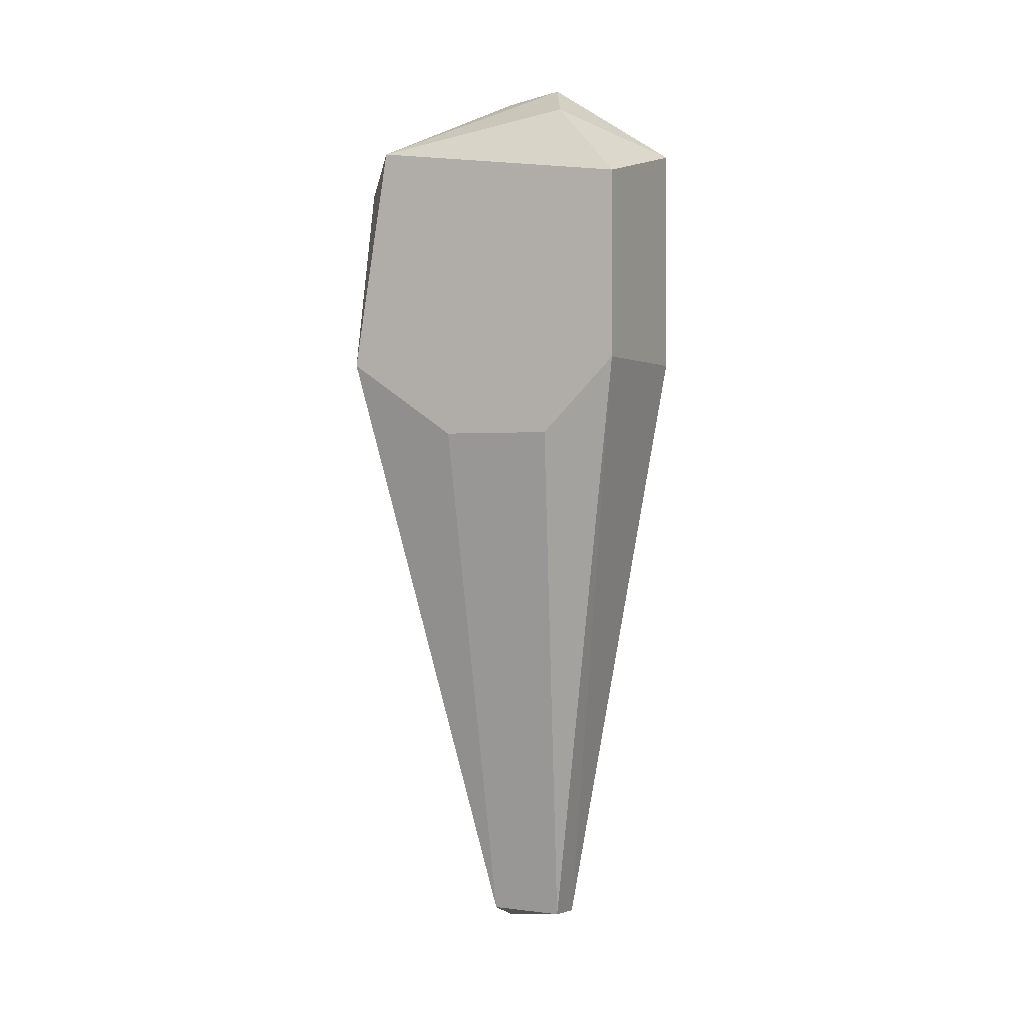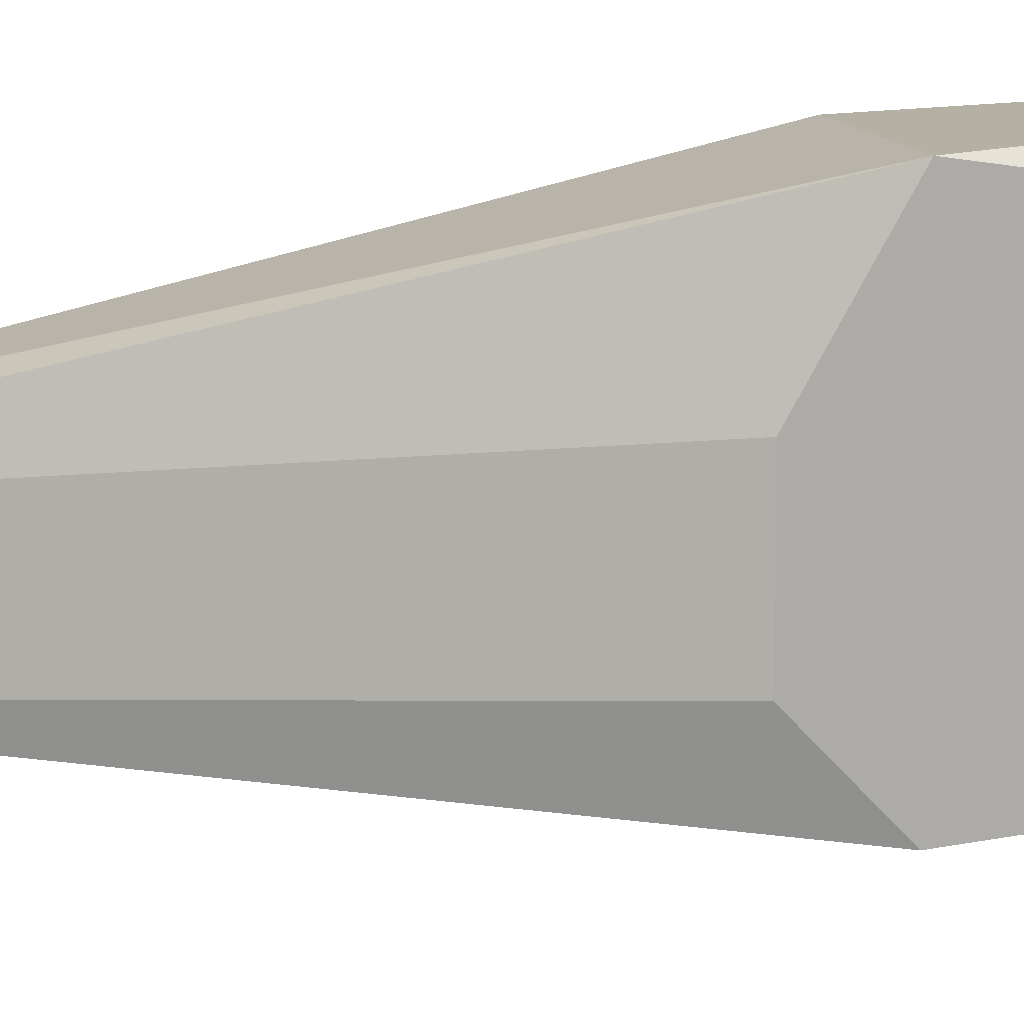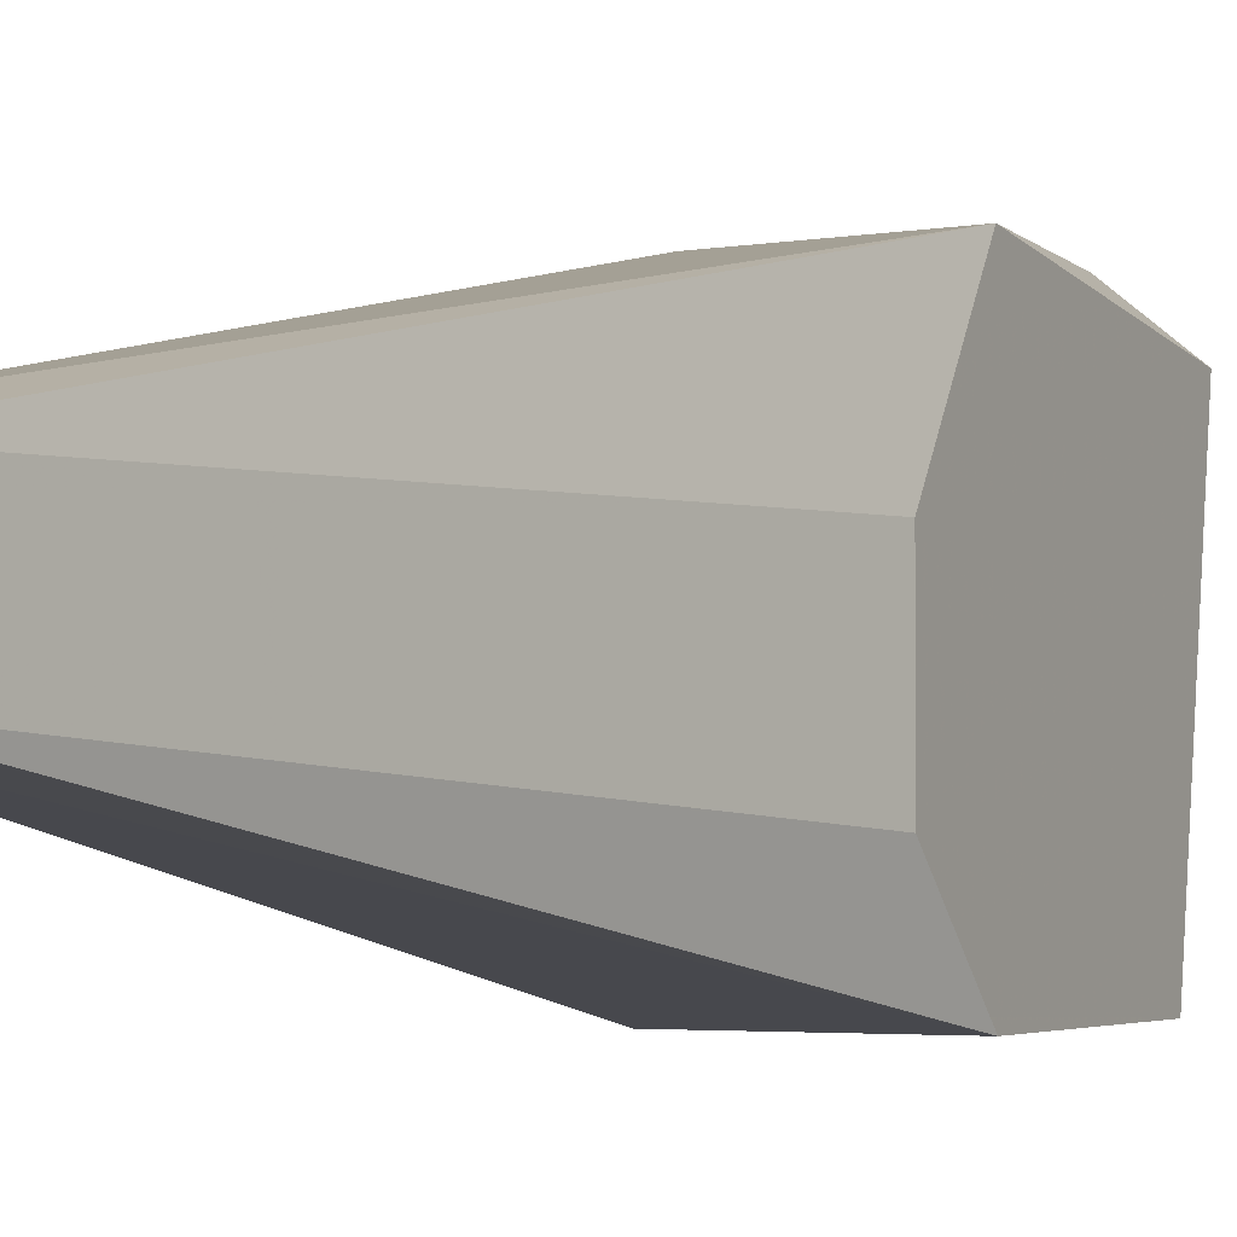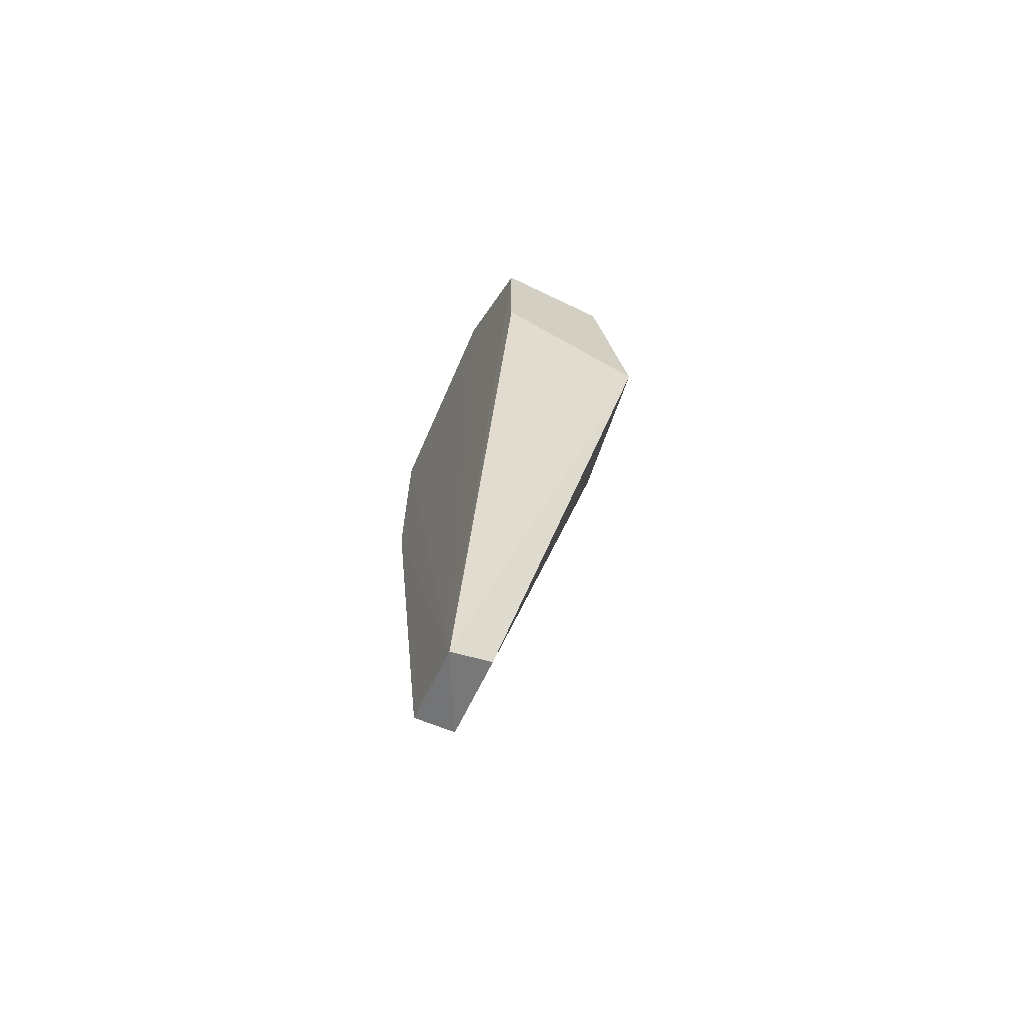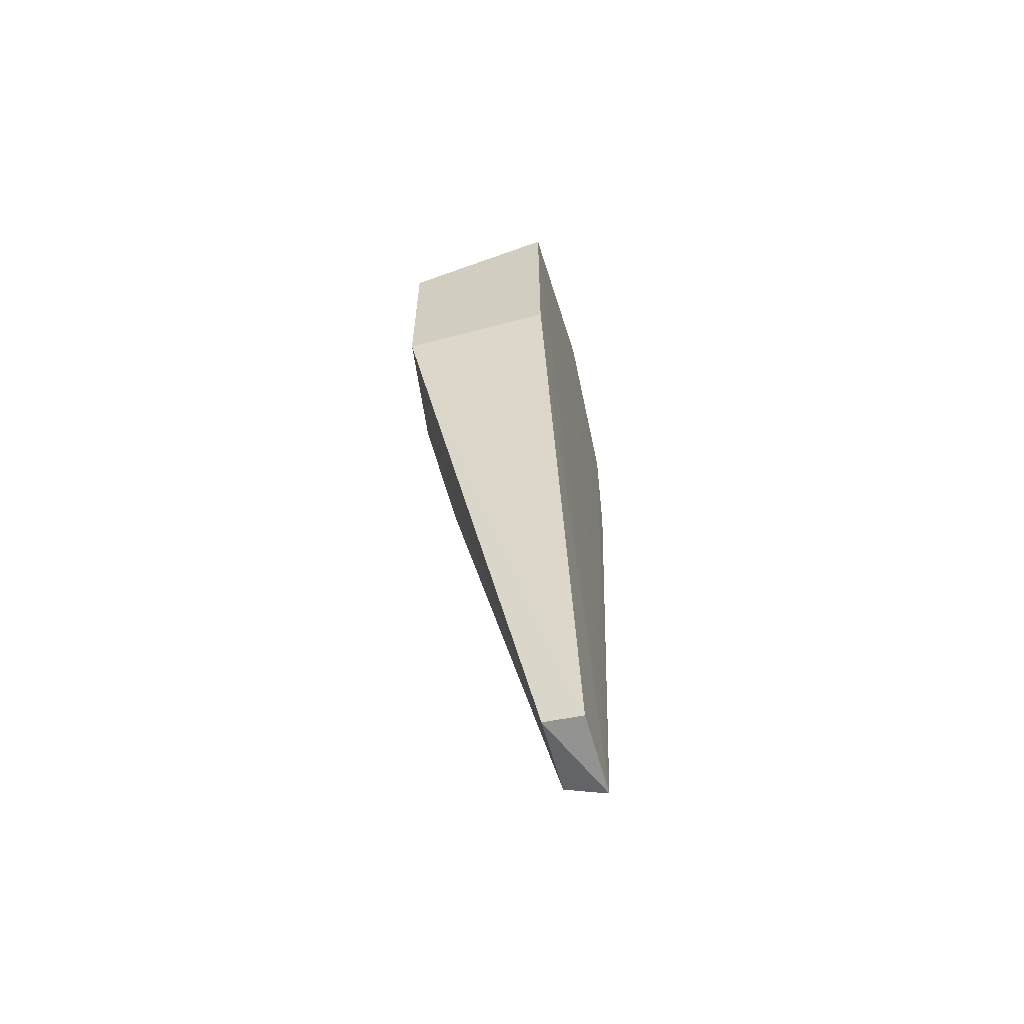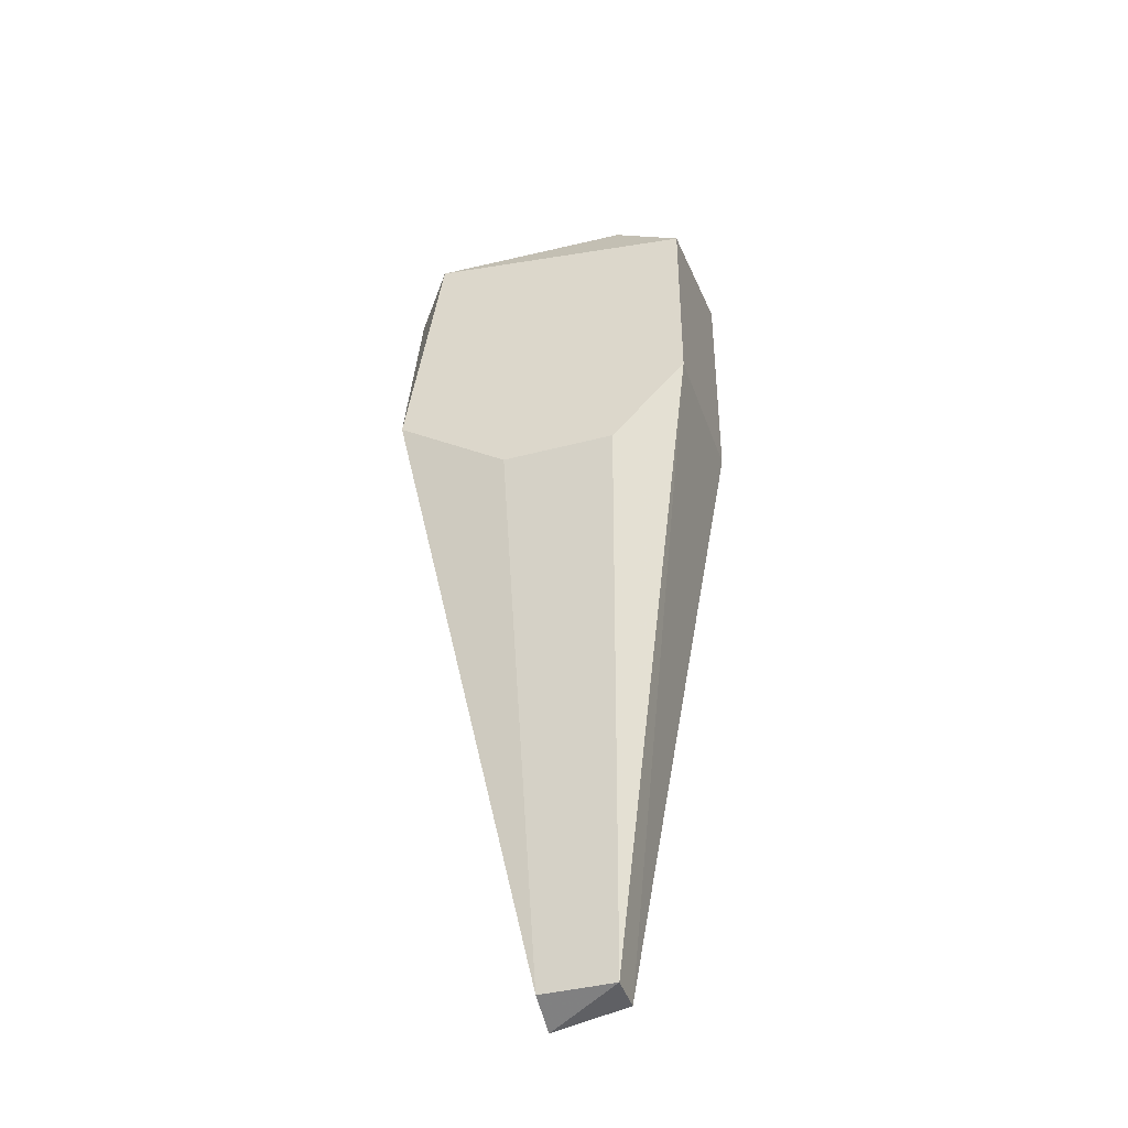
<metadata>
{"format":"obj","ext":"obj","renderer":"f3d","projection":"perspective","resolution":1024,"background":"white","views":[{"elev":0.7,"azim":116.3,"up":"+Y"},{"elev":11.6,"azim":61.9,"up":"+Z"},{"elev":-2.0,"azim":26.8,"up":"+Z"},{"elev":-67.1,"azim":-25.9,"up":"+Y"},{"elev":-60.3,"azim":-164.9,"up":"+Y"},{"elev":-39.7,"azim":108.3,"up":"+Y"}]}
</metadata>
<code>
v 0.1469 0.1464 -0.02028
v 0.1356 0.2255 0.04752
v 0.1469 0.2368 0.03621
v 0.1017 0.2368 -0.04287
v 0.1008 -0.01682 0.01404
v 0.1017 0.2255 0.04752
v 0.1469 0.169 0.04752
v 0.113 -0.01176 -0.008977
v 0.1469 0.2255 -0.04287
v 0.1017 0.2594 0.01362
v 0.1017 0.169 -0.04287
v 0.1469 0.169 -0.04287
v 0.1356 0.2481 -0.02028
v 0.1017 0.1803 0.04752
v 0.113 -0.01176 0.01362
v 0.1015 -0.0129 -0.009071
v 0.1469 0.1464 0.01362
v 0.113 0.2594 -0.008977
f 13 4 18
f 1 3 7
f 3 2 7
f 2 6 7
f 3 1 9
f 2 3 10
f 4 5 10
f 6 2 10
f 5 6 10
f 5 4 11
f 4 9 11
f 11 9 12
f 1 8 12
f 9 1 12
f 3 9 13
f 9 4 13
f 6 5 14
f 5 7 14
f 7 6 14
f 7 5 15
f 8 1 15
f 5 8 15
f 8 5 16
f 5 11 16
f 11 12 16
f 12 8 16
f 1 7 17
f 15 1 17
f 7 15 17
f 10 3 18
f 4 10 18
f 3 13 18

</code>
